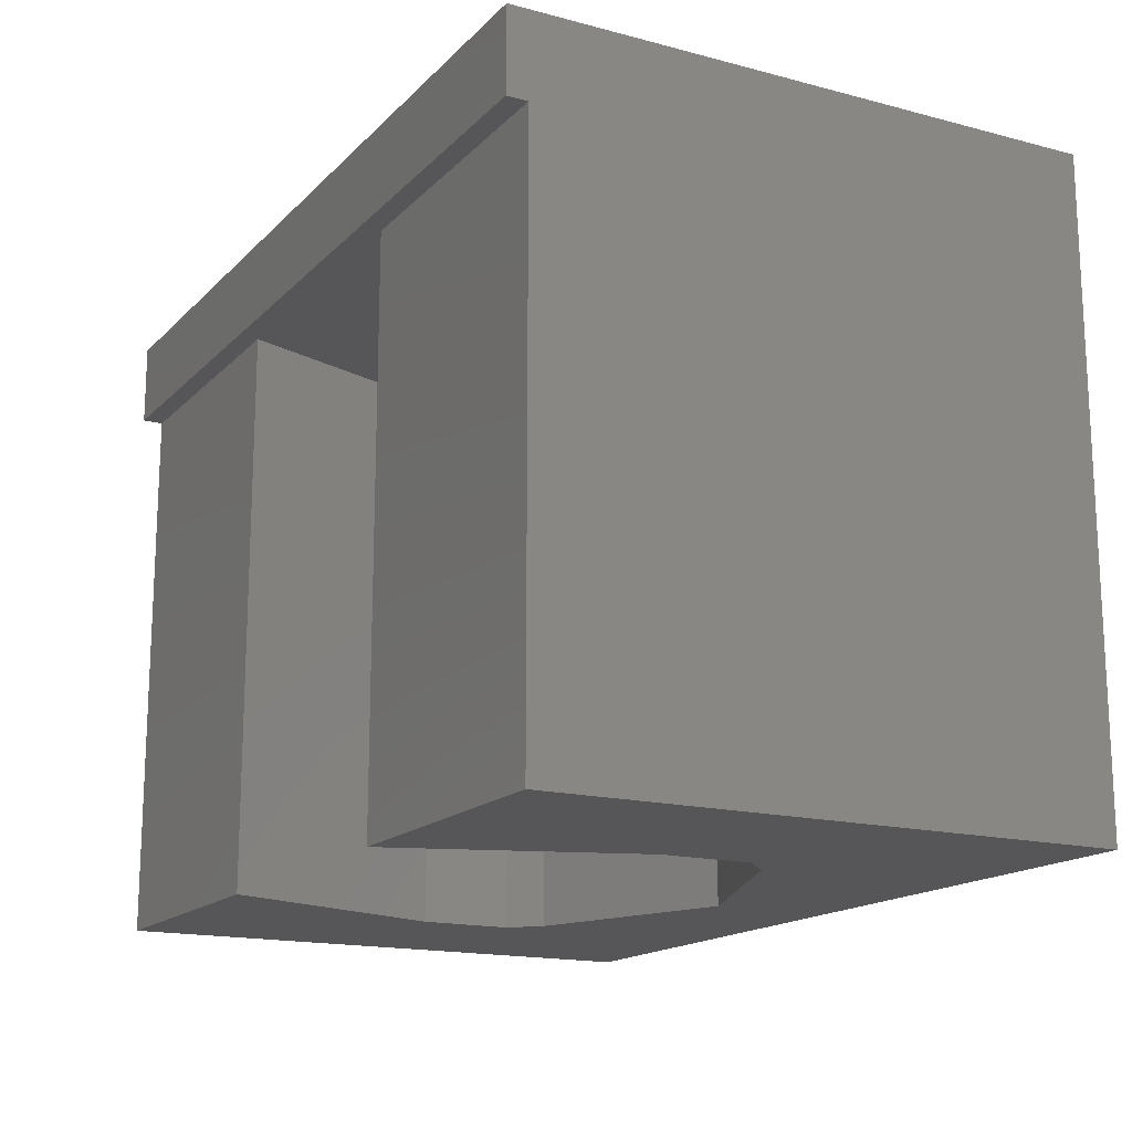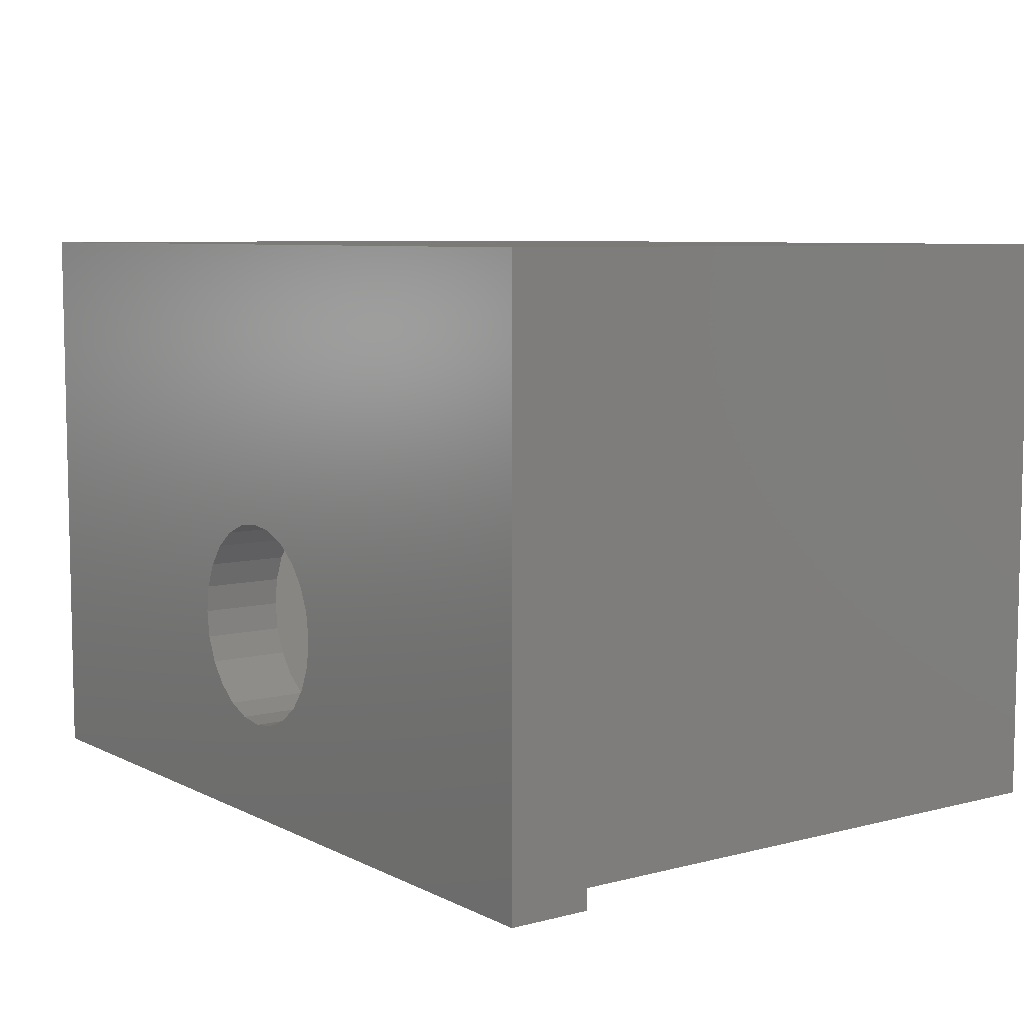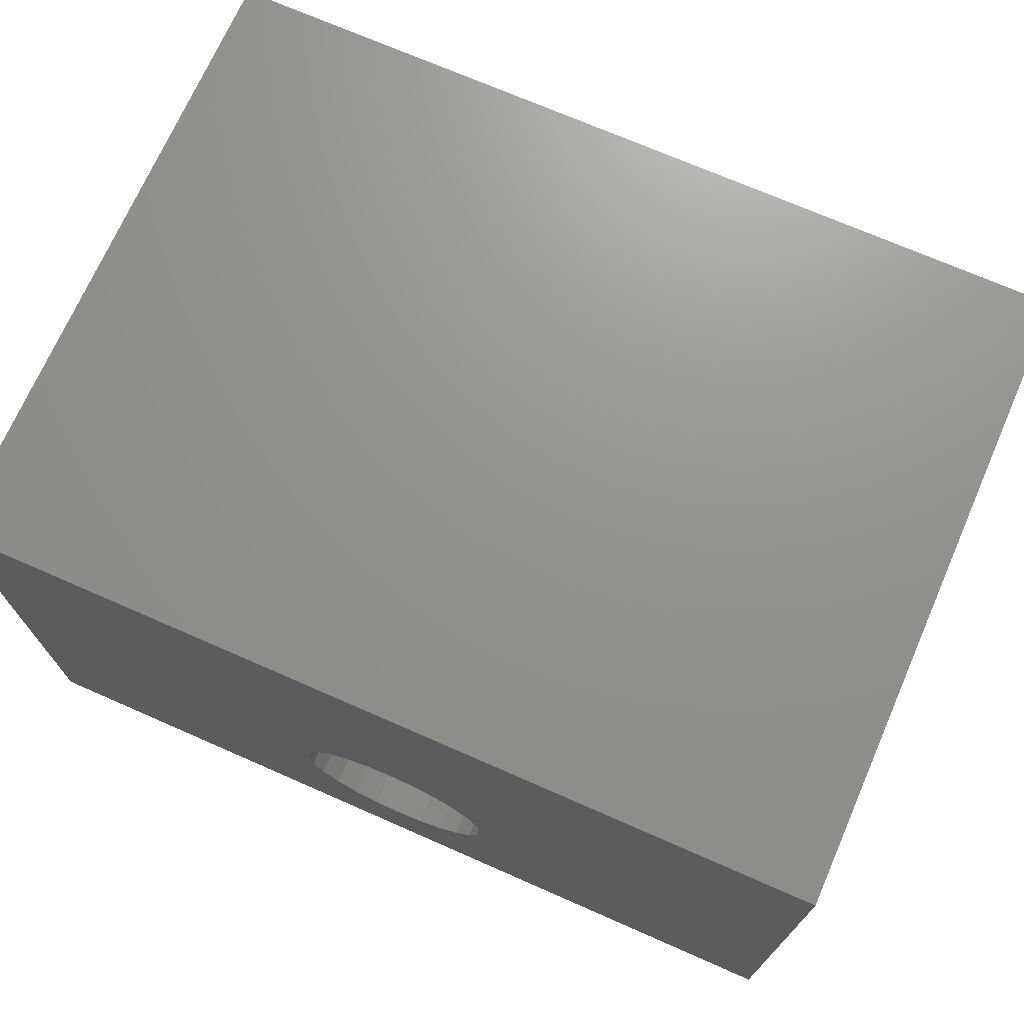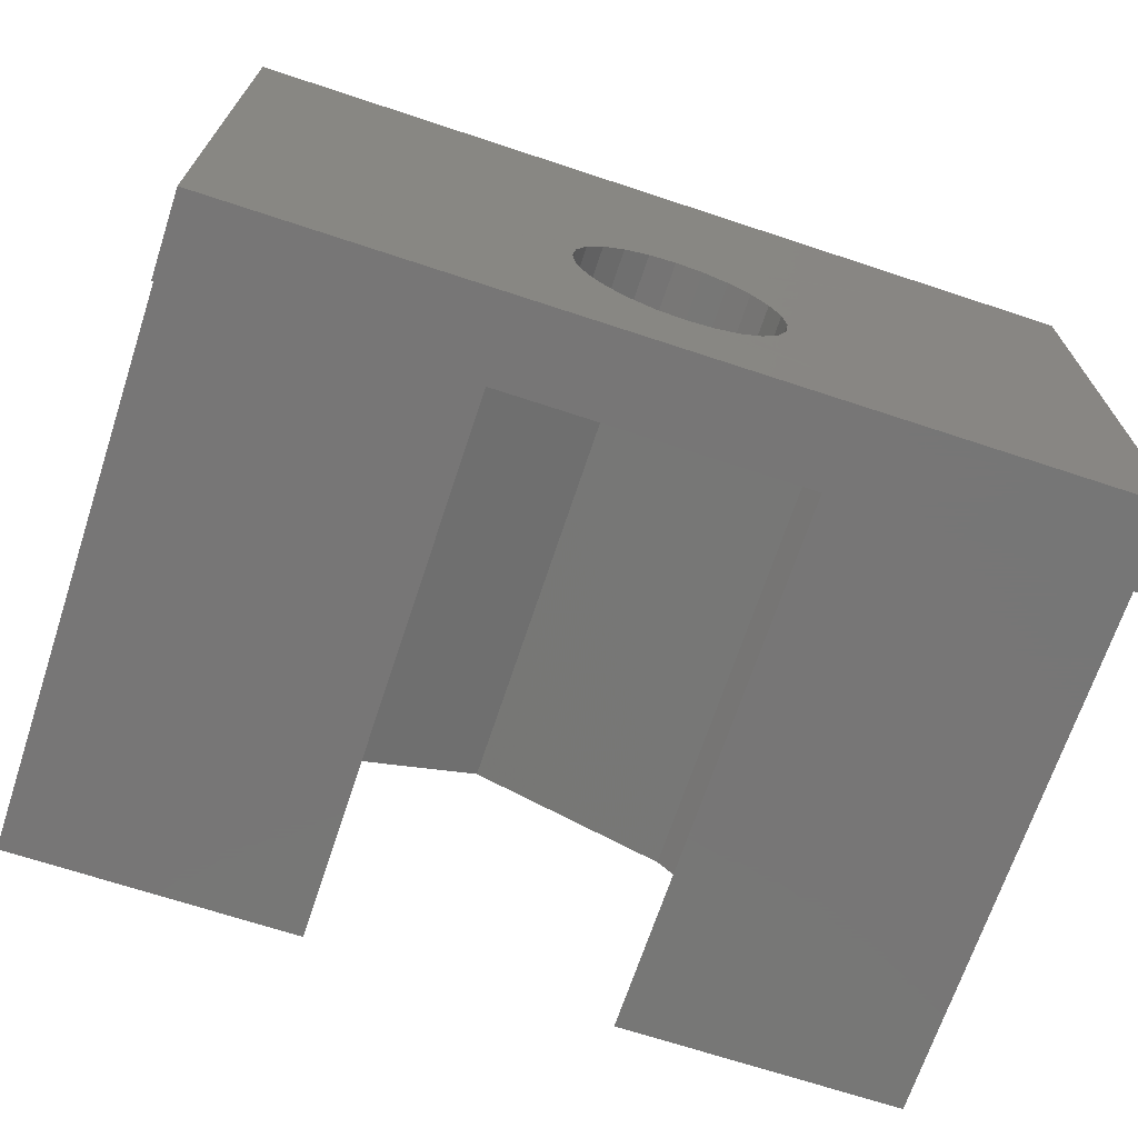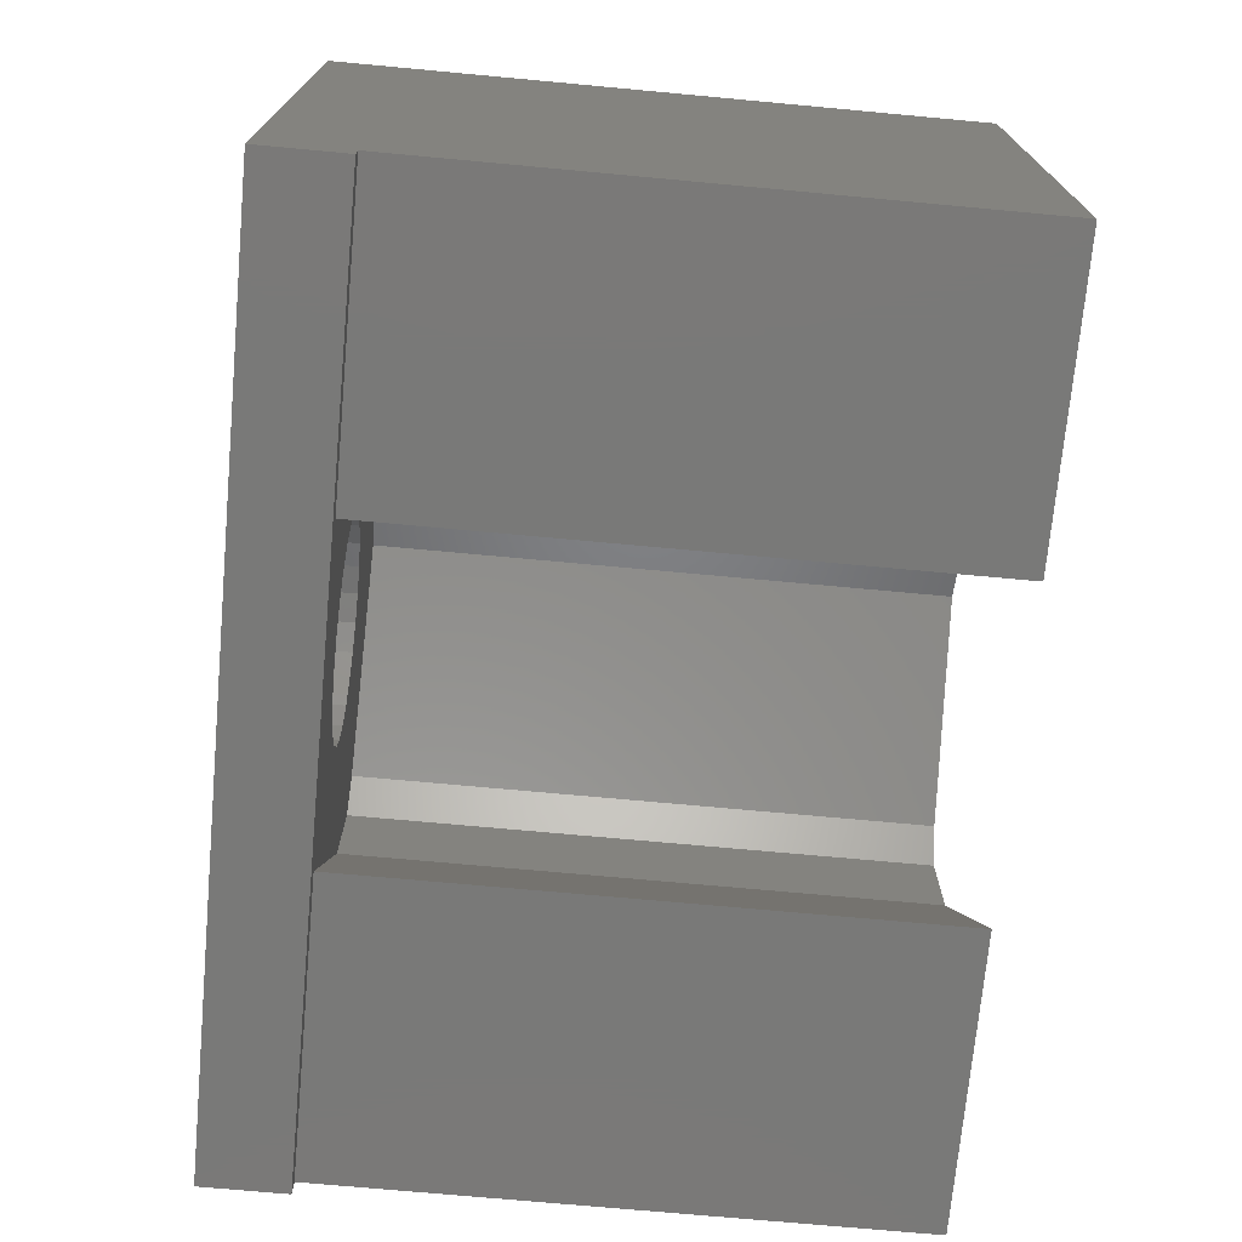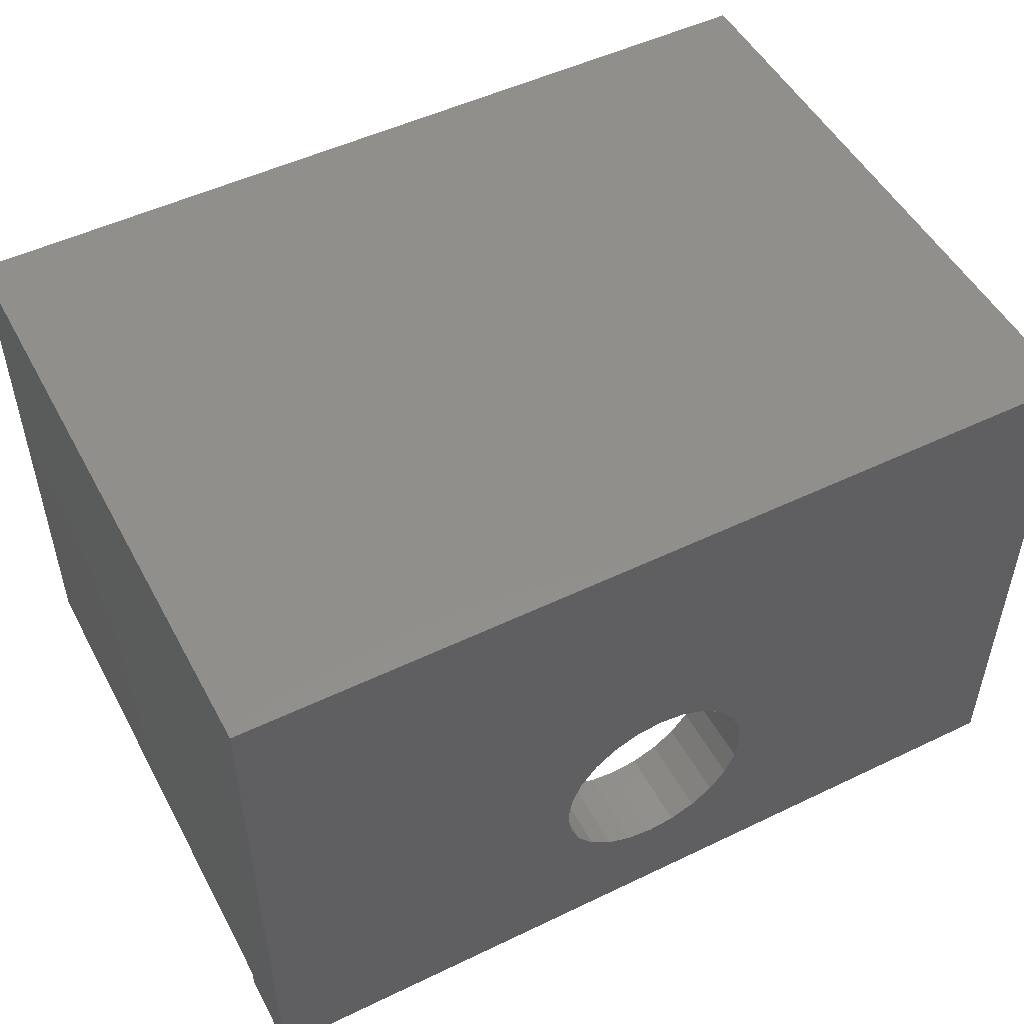
<metadata>
{"format":"stl","ext":"stl","renderer":"f3d","projection":"perspective","resolution":1024,"background":"white","views":[{"elev":-16.2,"azim":61.6,"up":"+Z"},{"elev":7.4,"azim":53.8,"up":"+Y"},{"elev":71.5,"azim":23.7,"up":"+Y"},{"elev":-69.0,"azim":-18.3,"up":"+Y"},{"elev":-72.1,"azim":84.7,"up":"+Y"},{"elev":50.6,"azim":-27.7,"up":"+Y"}]}
</metadata>
<code>
# stl→obj: 78 verts, 156 faces
v 111.3 290.3 663.6
v 111.1 289.7 661.6
v 111.1 289.7 663.6
v 111.3 290.3 661.6
v 105.3 286.6 661.6
v 98.27 286.6 647.9
v 105.3 286.6 647.9
v 98.27 286.6 661.6
v 110.7 289.2 661.6
v 110.7 289.2 663.6
v 109.6 293.4 663.6
v 108.9 293.5 661.6
v 109.6 293.4 661.6
v 108.9 293.5 663.6
v 110.2 293.1 663.6
v 110.2 293.1 661.6
v 111.4 291 663.6
v 111.4 291 661.6
v 110.7 292.7 663.6
v 110.7 292.7 661.6
v 110.2 288.8 663.6
v 110.2 288.8 661.6
v 114.6 292.3 661.6
v 112.6 286.6 647.9
v 112.6 286.6 661.6
v 114.6 292.3 647.9
v 111.3 291.6 663.6
v 111.3 291.6 661.6
v 111.1 292.2 663.6
v 111.1 292.2 661.6
v 108.9 288.5 663.6
v 109.6 288.6 661.6
v 108.9 288.5 661.6
v 109.6 288.6 663.6
v 103.2 292.3 647.9
v 103.2 294.6 661.6
v 103.2 292.3 661.6
v 103.2 294.6 647.9
v 107.7 288.8 663.6
v 108.3 288.6 661.6
v 107.7 288.8 661.6
v 108.3 288.6 663.6
v 107.7 293.1 663.6
v 107.2 292.7 661.6
v 107.7 293.1 661.6
v 107.2 292.7 663.6
v 108.9 297.3 661.6
v 103.9 295.3 647.9
v 108.9 297.3 647.9
v 103.9 295.3 661.6
v 98.27 300.3 663.6
v 98.27 286.1 661.6
v 98.27 286.1 663.6
v 98.27 300.3 647.9
v 107.2 289.2 663.6
v 107.2 289.2 661.6
v 119.6 300.3 647.9
v 119.6 286.6 661.6
v 119.6 286.6 647.9
v 119.6 286.1 663.6
v 119.6 286.1 661.6
v 119.6 300.3 663.6
v 108.3 293.4 663.6
v 108.3 293.4 661.6
v 106.4 291 661.6
v 106.5 290.3 663.6
v 106.5 290.3 661.6
v 106.4 291 663.6
v 106.8 292.2 663.6
v 106.8 292.2 661.6
v 106.8 289.7 663.6
v 106.8 289.7 661.6
v 106.5 291.6 663.6
v 106.5 291.6 661.6
v 114.6 294.6 661.6
v 114.6 294.6 647.9
v 113.9 295.3 661.6
v 113.9 295.3 647.9
f 1 2 3
f 2 1 4
f 5 6 7
f 6 5 8
f 3 9 10
f 9 3 2
f 11 12 13
f 12 11 14
f 15 13 16
f 13 15 11
f 17 4 1
f 4 17 18
f 19 16 20
f 16 19 15
f 21 9 22
f 9 21 10
f 23 24 25
f 24 23 26
f 27 18 17
f 18 27 28
f 29 28 27
f 28 29 30
f 19 30 29
f 30 19 20
f 31 32 33
f 32 31 34
f 34 22 32
f 22 34 21
f 35 36 37
f 36 35 38
f 39 40 41
f 40 39 42
f 43 44 45
f 44 43 46
f 47 48 49
f 48 47 50
f 51 52 53
f 52 51 8
f 8 51 54
f 54 6 8
f 55 41 56
f 41 55 39
f 57 58 59
f 58 60 61
f 60 58 62
f 62 58 57
f 63 45 64
f 45 63 43
f 65 66 67
f 66 65 68
f 44 69 70
f 69 44 46
f 67 71 72
f 71 67 66
f 72 55 56
f 55 72 71
f 14 64 12
f 64 14 63
f 42 33 40
f 33 42 31
f 53 66 68
f 66 53 71
f 71 53 55
f 55 53 39
f 39 53 42
f 42 53 60
f 42 60 31
f 31 60 34
f 34 60 21
f 21 60 10
f 10 60 3
f 3 60 1
f 1 60 17
f 51 43 62
f 43 51 53
f 43 53 46
f 46 53 69
f 69 53 73
f 73 53 68
f 62 43 63
f 62 63 14
f 62 14 11
f 62 11 15
f 62 15 19
f 62 19 29
f 62 29 27
f 62 27 17
f 62 17 60
f 70 73 74
f 73 70 69
f 74 68 65
f 68 74 73
f 38 50 36
f 50 38 48
f 75 26 23
f 26 75 76
f 50 37 36
f 37 50 5
f 5 50 74
f 74 50 70
f 70 50 47
f 5 74 65
f 70 47 44
f 44 47 45
f 45 47 64
f 64 47 12
f 12 47 77
f 12 77 13
f 13 77 16
f 16 77 20
f 20 77 30
f 30 77 28
f 28 77 18
f 18 77 25
f 25 77 23
f 23 77 75
f 5 52 8
f 52 5 61
f 61 5 25
f 25 5 41
f 41 5 56
f 56 5 72
f 72 5 67
f 67 5 65
f 25 41 40
f 25 40 33
f 25 33 32
f 25 32 22
f 25 22 9
f 25 9 2
f 25 2 4
f 25 4 18
f 61 25 58
f 77 76 75
f 76 77 78
f 77 49 78
f 49 77 47
f 60 52 61
f 52 60 53
f 58 24 59
f 24 58 25
f 51 57 54
f 57 51 62
f 35 5 7
f 5 35 37
f 54 38 6
f 38 54 48
f 48 54 49
f 49 54 57
f 49 57 78
f 78 57 76
f 76 57 26
f 26 57 59
f 59 24 26
f 6 35 7
f 35 6 38

</code>
